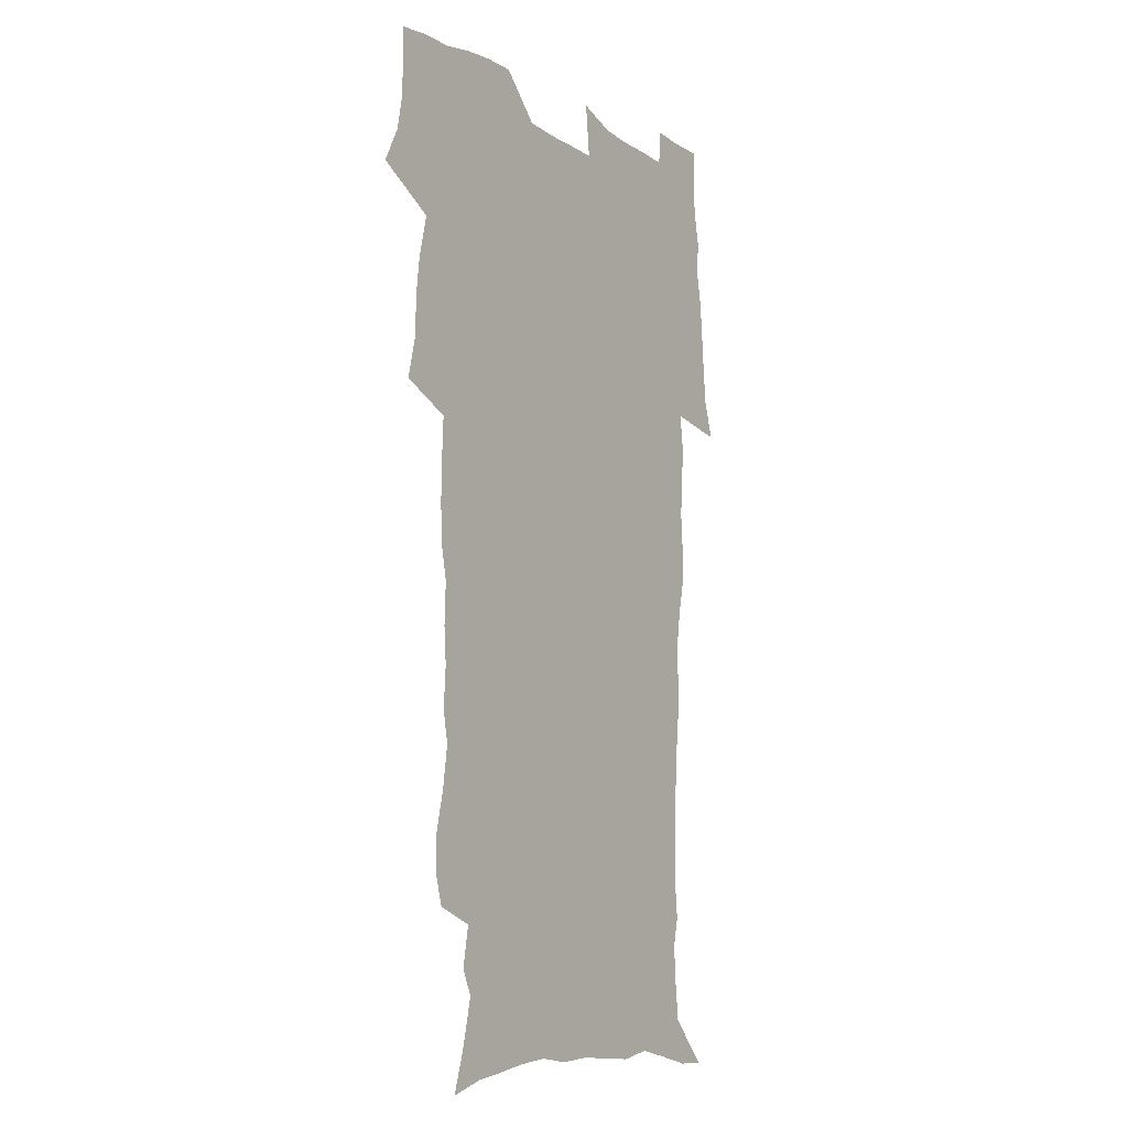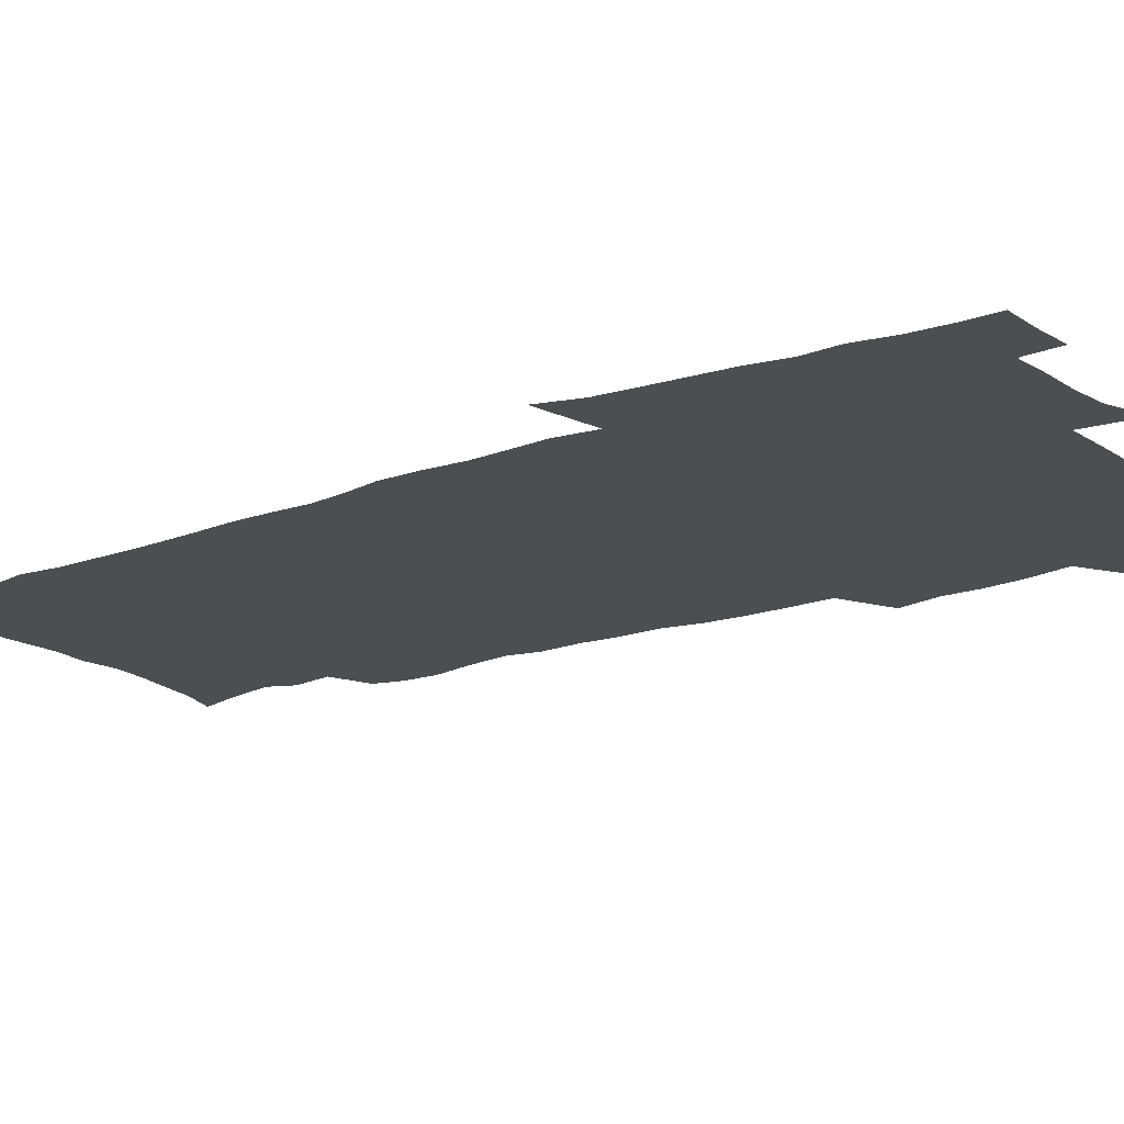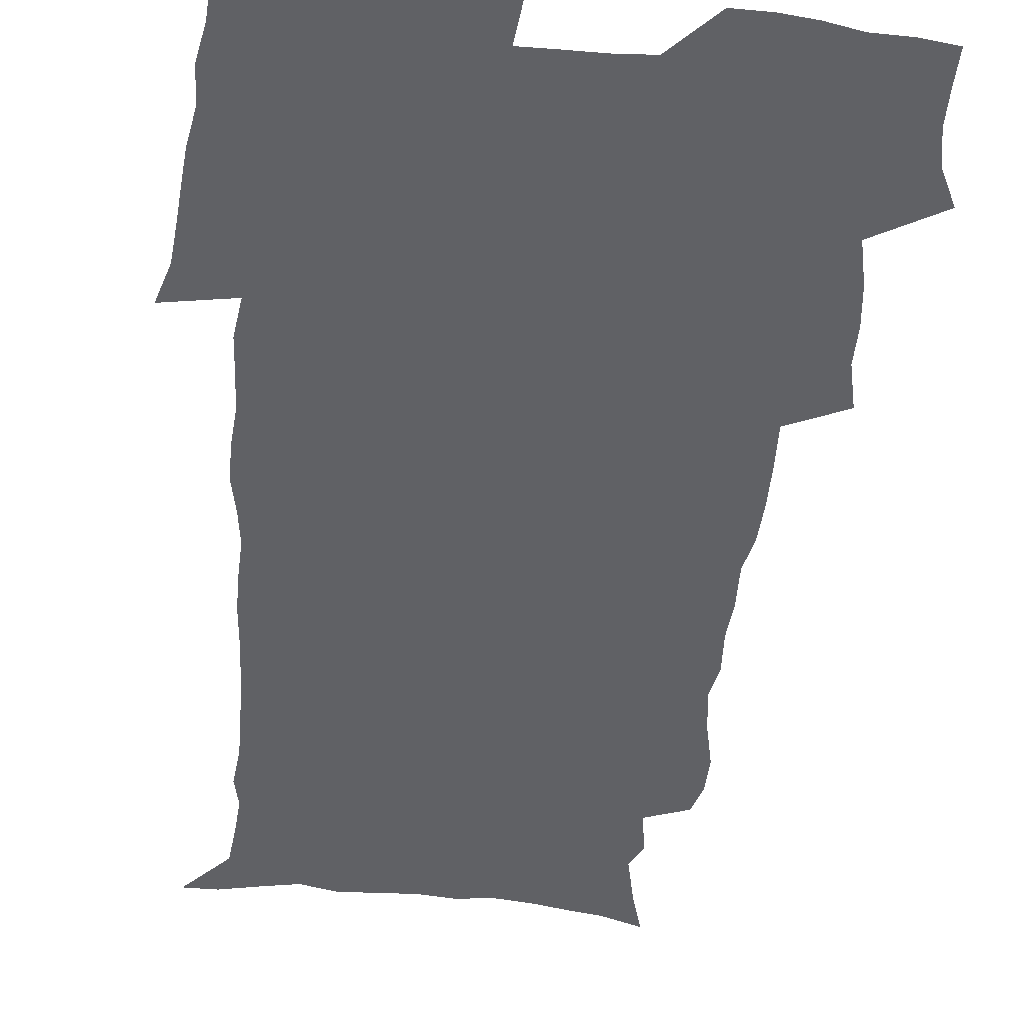
<metadata>
{"format":"obj","ext":"obj","renderer":"f3d","projection":"perspective","resolution":1024,"background":"white","views":[{"elev":-9.6,"azim":-55.8,"up":"+Y"},{"elev":-16.7,"azim":125.9,"up":"+Z"},{"elev":-47.7,"azim":173.9,"up":"+Z"}]}
</metadata>
<code>
v 470.1 524.6 0
v 477.5 539.5 0
v 480.3 554.2 0
v 480.5 568.9 0
v 480.3 583.6 0
v 486.3 439.9 0
v 490.6 458.4 0
v 490.7 474.1 0
v 492.6 490.9 0
v 496.7 509.1 0
v 497.7 523.8 0
v 496.4 538.8 0
v 497 553.4 0
v 498.1 567.5 0
v 494.8 585.4 0
v 510.8 234.7 0
v 507.3 247.1 0
v 507.1 261.8 0
v 511.3 280.3 0
v 513.7 297.9 0
v 511.1 311.3 0
v 512.3 328.7 0
v 511.2 344.4 0
v 511.9 362.3 0
v 508.9 377.1 0
v 508.3 393.7 0
v 508.6 411.2 0
v 509.4 429.1 0
v 508 444.8 0
v 509.9 461.7 0
v 508 476.5 0
v 510.8 493.4 0
v 512.4 509 0
v 513 523.8 0
v 511 539 0
v 513.9 553.4 0
v 512.3 568.8 0
v 510 585.5 0
v 520.2 162.9 0
v 525.4 180.1 0
v 530.1 200.4 0
v 525.3 210.7 0
v 528.3 228.1 0
v 529.9 245.1 0
v 532.8 263.1 0
v 533 278.4 0
v 532.3 292.9 0
v 532.6 308.5 0
v 531.1 322.9 0
v 530.7 338.5 0
v 529.9 353.8 0
v 529.8 370.1 0
v 528.9 385.6 0
v 527.7 401 0
v 526.8 416.6 0
v 528 433.6 0
v 527 448.7 0
v 527.9 464.7 0
v 526.9 479.4 0
v 529.1 495.4 0
v 528 509.9 0
v 528.1 524.6 0
v 528.9 539.2 0
v 528.5 553.8 0
v 526.7 570 0
v 524.1 588.1 0
v 537 168.2 0
v 536.5 179.4 0
v 544.6 206.1 0
v 544.3 220.5 0
v 545 236.1 0
v 547.9 254.3 0
v 548.5 269.7 0
v 548.6 284.8 0
v 548.9 300.4 0
v 547.7 314.3 0
v 546.7 328.8 0
v 548.6 347 0
v 546.9 360.3 0
v 546.2 375.4 0
v 545.7 390.8 0
v 544.5 405.5 0
v 544 420.8 0
v 543 435.5 0
v 543.6 451.3 0
v 543.9 466.6 0
v 544.1 481.5 0
v 544.3 496.2 0
v 544.2 510.5 0
v 544.8 524.8 0
v 544.5 538.9 0
v 544.3 552.7 0
v 541.2 570.9 0
v 538.5 589.5 0
v 550 170.1 0
v 555 190 0
v 559 210.4 0
v 561.1 228 0
v 563 245.2 0
v 563.3 260.1 0
v 562.9 274.3 0
v 563.1 289.5 0
v 562.6 303.8 0
v 561.9 318.3 0
v 561.7 333.4 0
v 561.2 347.7 0
v 561.5 363.9 0
v 561.1 378.9 0
v 560.2 393.3 0
v 560.8 409.5 0
v 559.9 423.7 0
v 559.5 438.5 0
v 559.2 453.3 0
v 559.6 468.3 0
v 559.8 482.8 0
v 559.6 496.9 0
v 559.5 511 0
v 559.3 525 0
v 559.3 539 0
v 558.4 553.3 0
v 556.2 570.2 0
v 553.2 589.5 0
v 565 172.9 0
v 569.8 192.8 0
v 574.3 216 0
v 575.5 232.2 0
v 576 247.4 0
v 576.5 262.6 0
v 576.7 277.8 0
v 576.2 291.7 0
v 575.8 306.1 0
v 575.9 321.5 0
v 576 336.6 0
v 575.9 351.4 0
v 576.3 367.7 0
v 575.5 381.6 0
v 574.2 395.1 0
v 574.6 410.6 0
v 573.9 424.6 0
v 574.6 440.7 0
v 574.2 454.8 0
v 574 469.1 0
v 573.9 483.3 0
v 573.8 497.3 0
v 573.9 511.4 0
v 574 525.3 0
v 573.9 539 0
v 572.6 554 0
v 570.5 571 0
v 580.6 174.5 0
v 582.8 189.2 0
v 587 215.4 0
v 588.7 234.5 0
v 589.4 250.1 0
v 589.1 263.1 0
v 589.6 279.4 0
v 589.2 293.3 0
v 589.2 308.2 0
v 589.5 324 0
v 589.3 338 0
v 588.9 350.7 0
v 589.5 369 0
v 589.6 383.9 0
v 588.7 397.3 0
v 588.4 411.6 0
v 587.5 424.9 0
v 588.3 441.2 0
v 588.3 455.6 0
v 588.2 469.7 0
v 588.2 483.8 0
v 588.3 497.9 0
v 588.4 511.8 0
v 588 525.6 0
v 587.8 539.3 0
v 587.1 554 0
v 585.8 569.9 0
v 595.4 172.5 0
v 598.4 194.4 0
v 600.4 215.9 0
v 601.5 235.2 0
v 601.9 250.4 0
v 601.7 263.4 0
v 602.3 280.3 0
v 602.2 294.3 0
v 602.3 309.7 0
v 602.3 323.7 0
v 602.4 338 0
v 602.7 353.4 0
v 602.6 368.1 0
v 602.6 384.7 0
v 602.5 398.3 0
v 602.2 412.6 0
v 602 426.8 0
v 602.2 441.2 0
v 602.3 456.3 0
v 602.4 470.5 0
v 602.2 484.2 0
v 602.4 498.4 0
v 602.5 512.2 0
v 602.2 525.8 0
v 601.7 540.1 0
v 601.4 554.2 0
v 600.5 569.7 0
v 611.4 173.8 0
v 613 197.1 0
v 613.6 214.8 0
v 614.2 234.3 0
v 614.4 250.9 0
v 614.7 265.2 0
v 615.2 279.3 0
v 615.2 295.3 0
v 615.1 309.8 0
v 615.2 324.9 0
v 615.4 337 0
v 616 355.1 0
v 615.9 369.3 0
v 616.1 383.3 0
v 615.9 398.6 0
v 615.9 412.5 0
v 615.9 427.5 0
v 616 441.3 0
v 616 456.7 0
v 616.1 470.4 0
v 616.1 484.3 0
v 616.2 498.3 0
v 616.1 512.3 0
v 616.1 526 0
v 616.1 539.7 0
v 615.7 554.4 0
v 615.2 569.4 0
v 612.8 592.4 0
v 627.1 172.7 0
v 627.1 197 0
v 627.1 216.6 0
v 627.2 233.1 0
v 627.4 248.7 0
v 627.5 263.6 0
v 628.4 277.2 0
v 627.9 295.5 0
v 628 309.9 0
v 628.4 323.9 0
v 628.9 340.1 0
v 629 355 0
v 629.1 369.2 0
v 629.4 383.2 0
v 629.4 398.2 0
v 629.6 412.5 0
v 629.9 426.7 0
v 629.9 441.5 0
v 630 455.9 0
v 629.9 470.3 0
v 629.9 484.2 0
v 630.4 498 0
v 630 512.3 0
v 630.2 526.1 0
v 630.1 540 0
v 630 554.3 0
v 629.8 570.2 0
v 630.4 586.1 0
v 642.6 171.9 0
v 641.5 194.6 0
v 640.4 215.6 0
v 640 232.6 0
v 640.7 246.3 0
v 641.6 259.4 0
v 641.3 276.9 0
v 641.3 292.4 0
v 641 308.4 0
v 642 321.7 0
v 641.8 338.9 0
v 642.2 353.5 0
v 642.4 368.2 0
v 643 382.2 0
v 643.6 396.6 0
v 643.7 411.4 0
v 643.7 426.3 0
v 644.2 440.5 0
v 644.2 455.1 0
v 644.2 469.6 0
v 644.5 483.7 0
v 644.4 498 0
v 644.9 511.9 0
v 644.3 526.3 0
v 644.3 540.2 0
v 644.5 554.6 0
v 644.7 570.5 0
v 645.5 584.8 0
v 657.4 174.9 0
v 656 192.9 0
v 654 213.1 0
v 653.6 229.5 0
v 654 244.3 0
v 654 260.3 0
v 655 273.8 0
v 654.5 290.4 0
v 655.1 305 0
v 655 321.1 0
v 656 335.2 0
v 656.6 349.9 0
v 656.7 365.3 0
v 656.7 380.6 0
v 657.9 394.7 0
v 658.2 409.7 0
v 658.3 424.7 0
v 658.6 439.4 0
v 658.7 454.1 0
v 659 468.6 0
v 659.1 483.1 0
v 658.4 497.8 0
v 659 511.8 0
v 658.9 526.1 0
v 659.1 540.4 0
v 659.1 554.8 0
v 659.5 569.6 0
v 660.2 584.6 0
v 673 171.7 0
v 672.1 187.5 0
v 669.5 207.3 0
v 668.5 224.3 0
v 668.7 239.6 0
v 668.6 255.2 0
v 668.9 270.1 0
v 668.6 286.1 0
v 669.2 301.1 0
v 669 317.2 0
v 670 331.8 0
v 670.9 346.6 0
v 671.1 362 0
v 672.6 376.3 0
v 675 390.2 0
v 673.9 406.7 0
v 674.8 421.5 0
v 674.2 437.2 0
v 675 451.9 0
v 674.9 467 0
v 675.2 481.7 0
v 674.8 496.6 0
v 673.7 511.5 0
v 674.7 525.7 0
v 673.2 540.7 0
v 673.6 554.5 0
v 674.1 568.5 0
v 674.9 583.8 0
v 675.9 598.9 0
v 689.1 168.1 0
v 685.5 187.3 0
v 683.9 203.7 0
v 682.9 219.8 0
v 685.6 232.1 0
v 684.1 249 0
v 684.5 263.8 0
v 684.7 279.1 0
v 685.5 293.9 0
v 686.5 309 0
v 688 323.7 0
v 688.2 339.5 0
v 687.8 356.1 0
v 689.9 370.7 0
v 692.8 384.8 0
v 693.2 400.7 0
v 692.1 417.6 0
v 693.1 433 0
v 694.2 448.3 0
v 692.2 464.8 0
v 693.3 479.4 0
v 694.3 494.1 0
v 691.6 509.9 0
v 691.7 524.5 0
v 689.8 539.8 0
v 688.9 554.2 0
v 688.5 568.4 0
v 689.9 582.9 0
v 690.9 597.9 0
v 703.2 167.9 0
v 720.2 459.8 0
v 715.4 476.4 0
v 714 491.6 0
v 713 506.9 0
v 711.8 522.2 0
v 709.1 538.1 0
v 710 552.9 0
v 707.2 568.3 0
v 706.4 583.1 0
v 706.6 597.8 0
f 10 11 1
f 1 11 2
f 11 12 2
f 2 12 3
f 12 13 3
f 3 13 4
f 13 14 4
f 4 14 5
f 14 15 5
f 28 29 6
f 6 29 7
f 29 30 7
f 7 30 8
f 30 31 8
f 8 31 9
f 31 32 9
f 9 32 10
f 32 33 10
f 10 33 11
f 33 34 11
f 11 34 12
f 34 35 12
f 12 35 13
f 35 36 13
f 13 36 14
f 36 37 14
f 14 37 15
f 37 38 15
f 43 44 16
f 16 44 17
f 44 45 17
f 17 45 18
f 45 46 18
f 18 46 19
f 46 47 19
f 19 47 20
f 47 48 20
f 20 48 21
f 48 49 21
f 21 49 22
f 49 50 22
f 22 50 23
f 50 51 23
f 23 51 24
f 51 52 24
f 24 52 25
f 52 53 25
f 25 53 26
f 53 54 26
f 26 54 27
f 54 55 27
f 27 55 28
f 55 56 28
f 28 56 29
f 56 57 29
f 29 57 30
f 57 58 30
f 30 58 31
f 58 59 31
f 31 59 32
f 59 60 32
f 32 60 33
f 60 61 33
f 33 61 34
f 61 62 34
f 34 62 35
f 62 63 35
f 35 63 36
f 63 64 36
f 36 64 37
f 64 65 37
f 37 65 38
f 65 66 38
f 39 67 40
f 67 68 40
f 40 68 41
f 68 69 41
f 41 69 42
f 69 70 42
f 42 70 43
f 70 71 43
f 43 71 44
f 71 72 44
f 44 72 45
f 72 73 45
f 45 73 46
f 73 74 46
f 46 74 47
f 74 75 47
f 47 75 48
f 75 76 48
f 48 76 49
f 76 77 49
f 49 77 50
f 77 78 50
f 50 78 51
f 78 79 51
f 51 79 52
f 79 80 52
f 52 80 53
f 80 81 53
f 53 81 54
f 81 82 54
f 54 82 55
f 82 83 55
f 55 83 56
f 83 84 56
f 56 84 57
f 84 85 57
f 57 85 58
f 85 86 58
f 58 86 59
f 86 87 59
f 59 87 60
f 87 88 60
f 60 88 61
f 88 89 61
f 61 89 62
f 89 90 62
f 62 90 63
f 90 91 63
f 63 91 64
f 91 92 64
f 64 92 65
f 92 93 65
f 65 93 66
f 93 94 66
f 67 95 68
f 95 96 68
f 68 96 69
f 96 97 69
f 69 97 70
f 97 98 70
f 70 98 71
f 98 99 71
f 71 99 72
f 99 100 72
f 72 100 73
f 100 101 73
f 73 101 74
f 101 102 74
f 74 102 75
f 102 103 75
f 75 103 76
f 103 104 76
f 76 104 77
f 104 105 77
f 77 105 78
f 105 106 78
f 78 106 79
f 106 107 79
f 79 107 80
f 107 108 80
f 80 108 81
f 108 109 81
f 81 109 82
f 109 110 82
f 82 110 83
f 110 111 83
f 83 111 84
f 111 112 84
f 84 112 85
f 112 113 85
f 85 113 86
f 113 114 86
f 86 114 87
f 114 115 87
f 87 115 88
f 115 116 88
f 88 116 89
f 116 117 89
f 89 117 90
f 117 118 90
f 90 118 91
f 118 119 91
f 91 119 92
f 119 120 92
f 92 120 93
f 120 121 93
f 93 121 94
f 121 122 94
f 95 123 96
f 123 124 96
f 96 124 97
f 124 125 97
f 97 125 98
f 125 126 98
f 98 126 99
f 126 127 99
f 99 127 100
f 127 128 100
f 100 128 101
f 128 129 101
f 101 129 102
f 129 130 102
f 102 130 103
f 130 131 103
f 103 131 104
f 131 132 104
f 104 132 105
f 132 133 105
f 105 133 106
f 133 134 106
f 106 134 107
f 134 135 107
f 107 135 108
f 135 136 108
f 108 136 109
f 136 137 109
f 109 137 110
f 137 138 110
f 110 138 111
f 138 139 111
f 111 139 112
f 139 140 112
f 112 140 113
f 140 141 113
f 113 141 114
f 141 142 114
f 114 142 115
f 142 143 115
f 115 143 116
f 143 144 116
f 116 144 117
f 144 145 117
f 117 145 118
f 145 146 118
f 118 146 119
f 146 147 119
f 119 147 120
f 147 148 120
f 120 148 121
f 148 149 121
f 121 149 122
f 123 150 124
f 150 151 124
f 124 151 125
f 151 152 125
f 125 152 126
f 152 153 126
f 126 153 127
f 153 154 127
f 127 154 128
f 154 155 128
f 128 155 129
f 155 156 129
f 129 156 130
f 156 157 130
f 130 157 131
f 157 158 131
f 131 158 132
f 158 159 132
f 132 159 133
f 159 160 133
f 133 160 134
f 160 161 134
f 134 161 135
f 161 162 135
f 135 162 136
f 162 163 136
f 136 163 137
f 163 164 137
f 137 164 138
f 164 165 138
f 138 165 139
f 165 166 139
f 139 166 140
f 166 167 140
f 140 167 141
f 167 168 141
f 141 168 142
f 168 169 142
f 142 169 143
f 169 170 143
f 143 170 144
f 170 171 144
f 144 171 145
f 171 172 145
f 145 172 146
f 172 173 146
f 146 173 147
f 173 174 147
f 147 174 148
f 174 175 148
f 148 175 149
f 175 176 149
f 150 177 151
f 177 178 151
f 151 178 152
f 178 179 152
f 152 179 153
f 179 180 153
f 153 180 154
f 180 181 154
f 154 181 155
f 181 182 155
f 155 182 156
f 182 183 156
f 156 183 157
f 183 184 157
f 157 184 158
f 184 185 158
f 158 185 159
f 185 186 159
f 159 186 160
f 186 187 160
f 160 187 161
f 187 188 161
f 161 188 162
f 188 189 162
f 162 189 163
f 189 190 163
f 163 190 164
f 190 191 164
f 164 191 165
f 191 192 165
f 165 192 166
f 192 193 166
f 166 193 167
f 193 194 167
f 167 194 168
f 194 195 168
f 168 195 169
f 195 196 169
f 169 196 170
f 196 197 170
f 170 197 171
f 197 198 171
f 171 198 172
f 198 199 172
f 172 199 173
f 199 200 173
f 173 200 174
f 200 201 174
f 174 201 175
f 201 202 175
f 175 202 176
f 202 203 176
f 177 204 178
f 204 205 178
f 178 205 179
f 205 206 179
f 179 206 180
f 206 207 180
f 180 207 181
f 207 208 181
f 181 208 182
f 208 209 182
f 182 209 183
f 209 210 183
f 183 210 184
f 210 211 184
f 184 211 185
f 211 212 185
f 185 212 186
f 212 213 186
f 186 213 187
f 213 214 187
f 187 214 188
f 214 215 188
f 188 215 189
f 215 216 189
f 189 216 190
f 216 217 190
f 190 217 191
f 217 218 191
f 191 218 192
f 218 219 192
f 192 219 193
f 219 220 193
f 193 220 194
f 220 221 194
f 194 221 195
f 221 222 195
f 195 222 196
f 222 223 196
f 196 223 197
f 223 224 197
f 197 224 198
f 224 225 198
f 198 225 199
f 225 226 199
f 199 226 200
f 226 227 200
f 200 227 201
f 227 228 201
f 201 228 202
f 228 229 202
f 202 229 203
f 229 230 203
f 204 232 205
f 232 233 205
f 205 233 206
f 233 234 206
f 206 234 207
f 234 235 207
f 207 235 208
f 235 236 208
f 208 236 209
f 236 237 209
f 209 237 210
f 237 238 210
f 210 238 211
f 238 239 211
f 211 239 212
f 239 240 212
f 212 240 213
f 240 241 213
f 213 241 214
f 241 242 214
f 214 242 215
f 242 243 215
f 215 243 216
f 243 244 216
f 216 244 217
f 244 245 217
f 217 245 218
f 245 246 218
f 218 246 219
f 246 247 219
f 219 247 220
f 247 248 220
f 220 248 221
f 248 249 221
f 221 249 222
f 249 250 222
f 222 250 223
f 250 251 223
f 223 251 224
f 251 252 224
f 224 252 225
f 252 253 225
f 225 253 226
f 253 254 226
f 226 254 227
f 254 255 227
f 227 255 228
f 255 256 228
f 228 256 229
f 256 257 229
f 229 257 230
f 257 258 230
f 230 258 231
f 258 259 231
f 232 260 233
f 260 261 233
f 233 261 234
f 261 262 234
f 234 262 235
f 262 263 235
f 235 263 236
f 263 264 236
f 236 264 237
f 264 265 237
f 237 265 238
f 265 266 238
f 238 266 239
f 266 267 239
f 239 267 240
f 267 268 240
f 240 268 241
f 268 269 241
f 241 269 242
f 269 270 242
f 242 270 243
f 270 271 243
f 243 271 244
f 271 272 244
f 244 272 245
f 272 273 245
f 245 273 246
f 273 274 246
f 246 274 247
f 274 275 247
f 247 275 248
f 275 276 248
f 248 276 249
f 276 277 249
f 249 277 250
f 277 278 250
f 250 278 251
f 278 279 251
f 251 279 252
f 279 280 252
f 252 280 253
f 280 281 253
f 253 281 254
f 281 282 254
f 254 282 255
f 282 283 255
f 255 283 256
f 283 284 256
f 256 284 257
f 284 285 257
f 257 285 258
f 285 286 258
f 258 286 259
f 286 287 259
f 260 288 261
f 288 289 261
f 261 289 262
f 289 290 262
f 262 290 263
f 290 291 263
f 263 291 264
f 291 292 264
f 264 292 265
f 292 293 265
f 265 293 266
f 293 294 266
f 266 294 267
f 294 295 267
f 267 295 268
f 295 296 268
f 268 296 269
f 296 297 269
f 269 297 270
f 297 298 270
f 270 298 271
f 298 299 271
f 271 299 272
f 299 300 272
f 272 300 273
f 300 301 273
f 273 301 274
f 301 302 274
f 274 302 275
f 302 303 275
f 275 303 276
f 303 304 276
f 276 304 277
f 304 305 277
f 277 305 278
f 305 306 278
f 278 306 279
f 306 307 279
f 279 307 280
f 307 308 280
f 280 308 281
f 308 309 281
f 281 309 282
f 309 310 282
f 282 310 283
f 310 311 283
f 283 311 284
f 311 312 284
f 284 312 285
f 312 313 285
f 285 313 286
f 313 314 286
f 286 314 287
f 314 315 287
f 288 316 289
f 316 317 289
f 289 317 290
f 317 318 290
f 290 318 291
f 318 319 291
f 291 319 292
f 319 320 292
f 292 320 293
f 320 321 293
f 293 321 294
f 321 322 294
f 294 322 295
f 322 323 295
f 295 323 296
f 323 324 296
f 296 324 297
f 324 325 297
f 297 325 298
f 325 326 298
f 298 326 299
f 326 327 299
f 299 327 300
f 327 328 300
f 300 328 301
f 328 329 301
f 301 329 302
f 329 330 302
f 302 330 303
f 330 331 303
f 303 331 304
f 331 332 304
f 304 332 305
f 332 333 305
f 305 333 306
f 333 334 306
f 306 334 307
f 334 335 307
f 307 335 308
f 335 336 308
f 308 336 309
f 336 337 309
f 309 337 310
f 337 338 310
f 310 338 311
f 338 339 311
f 311 339 312
f 339 340 312
f 312 340 313
f 340 341 313
f 313 341 314
f 341 342 314
f 314 342 315
f 342 343 315
f 316 345 317
f 345 346 317
f 317 346 318
f 346 347 318
f 318 347 319
f 347 348 319
f 319 348 320
f 348 349 320
f 320 349 321
f 349 350 321
f 321 350 322
f 350 351 322
f 322 351 323
f 351 352 323
f 323 352 324
f 352 353 324
f 324 353 325
f 353 354 325
f 325 354 326
f 354 355 326
f 326 355 327
f 355 356 327
f 327 356 328
f 356 357 328
f 328 357 329
f 357 358 329
f 329 358 330
f 358 359 330
f 330 359 331
f 359 360 331
f 331 360 332
f 360 361 332
f 332 361 333
f 361 362 333
f 333 362 334
f 362 363 334
f 334 363 335
f 363 364 335
f 335 364 336
f 364 365 336
f 336 365 337
f 365 366 337
f 337 366 338
f 366 367 338
f 338 367 339
f 367 368 339
f 339 368 340
f 368 369 340
f 340 369 341
f 369 370 341
f 341 370 342
f 370 371 342
f 342 371 343
f 371 372 343
f 343 372 344
f 372 373 344
f 345 374 346
f 364 375 365
f 375 376 365
f 365 376 366
f 376 377 366
f 366 377 367
f 377 378 367
f 367 378 368
f 378 379 368
f 368 379 369
f 379 380 369
f 369 380 370
f 380 381 370
f 370 381 371
f 381 382 371
f 371 382 372
f 382 383 372
f 372 383 373
f 383 384 373

</code>
